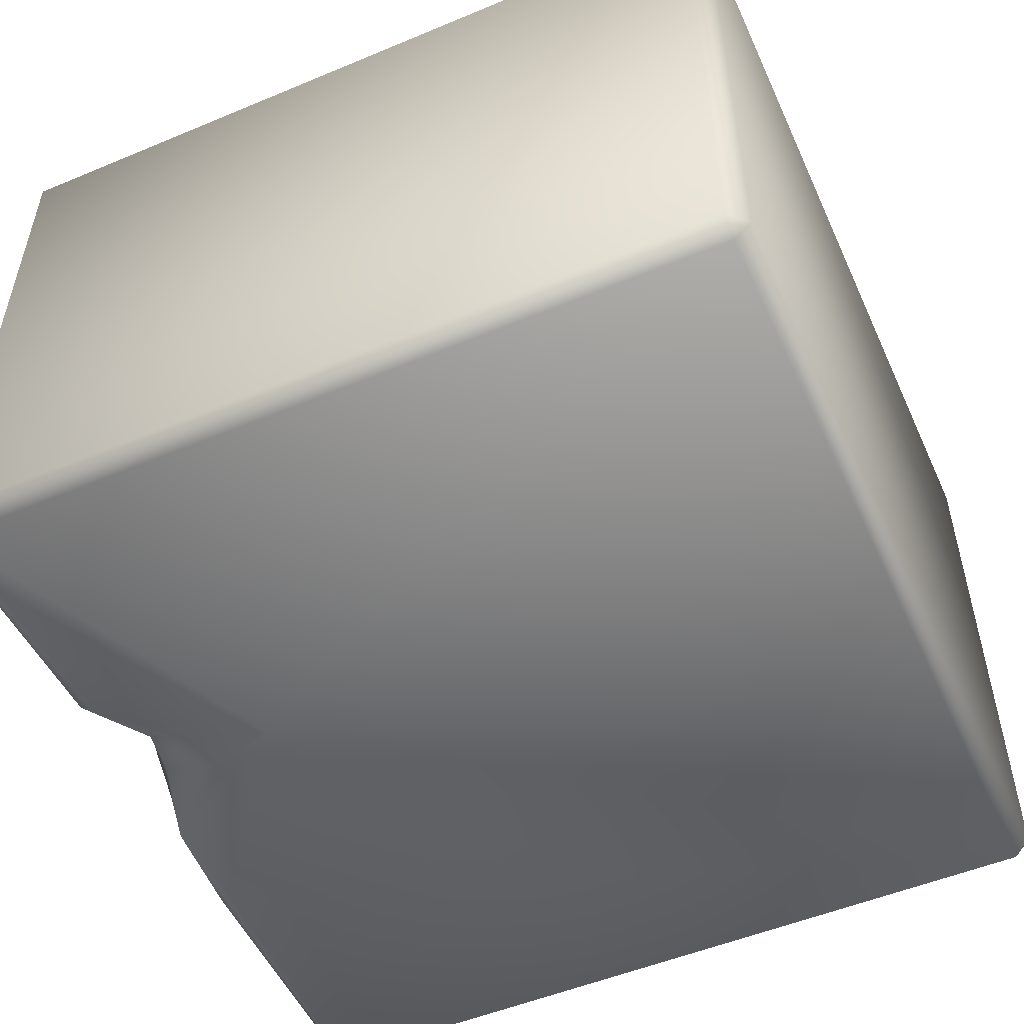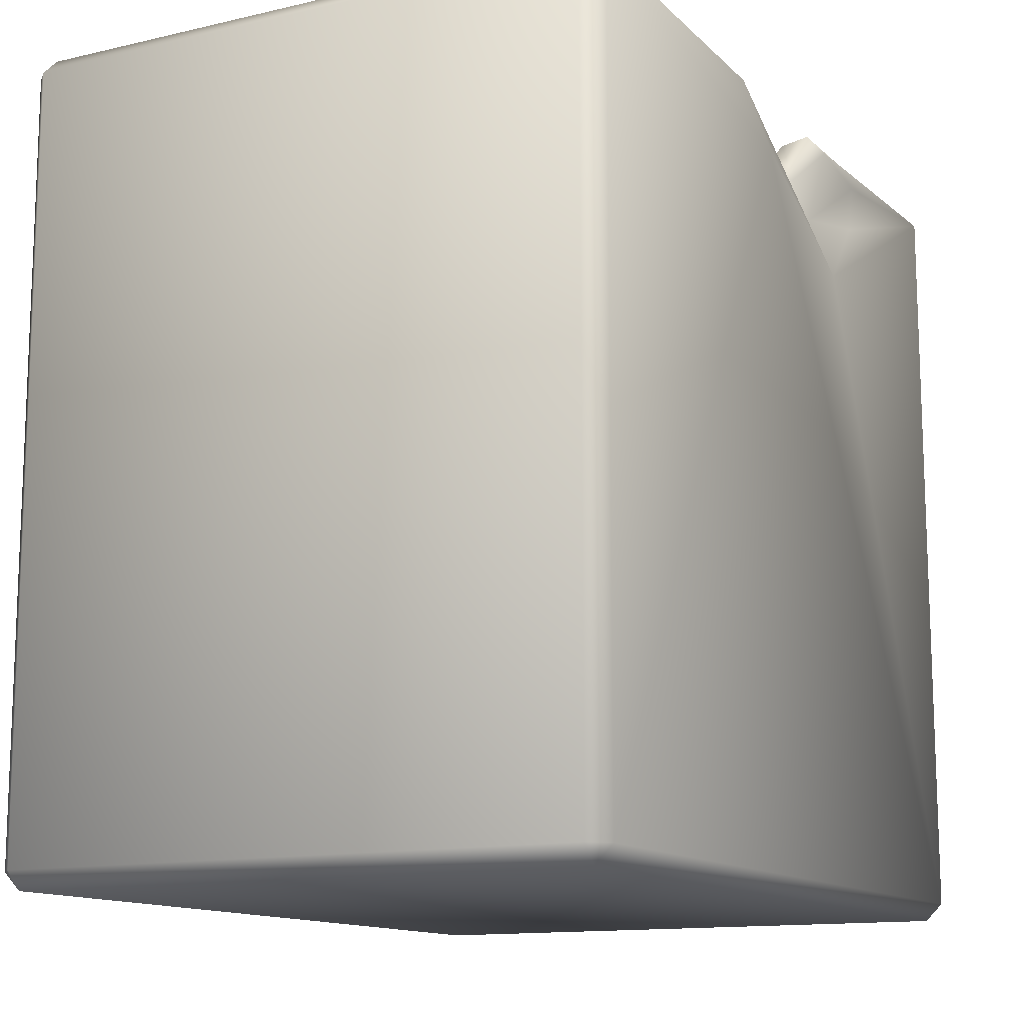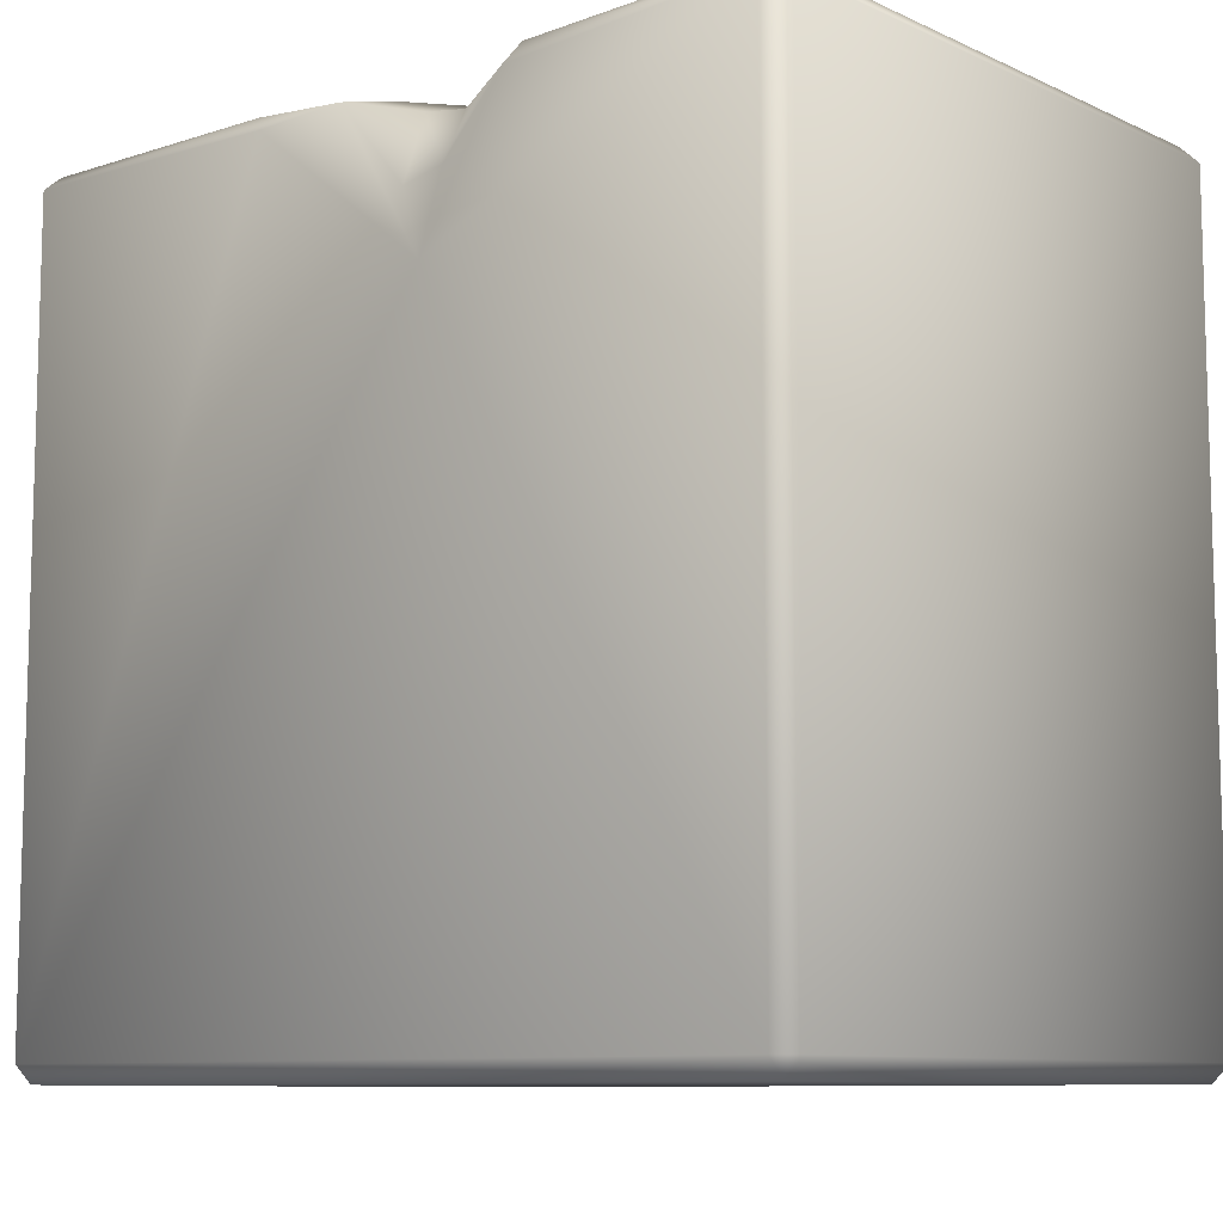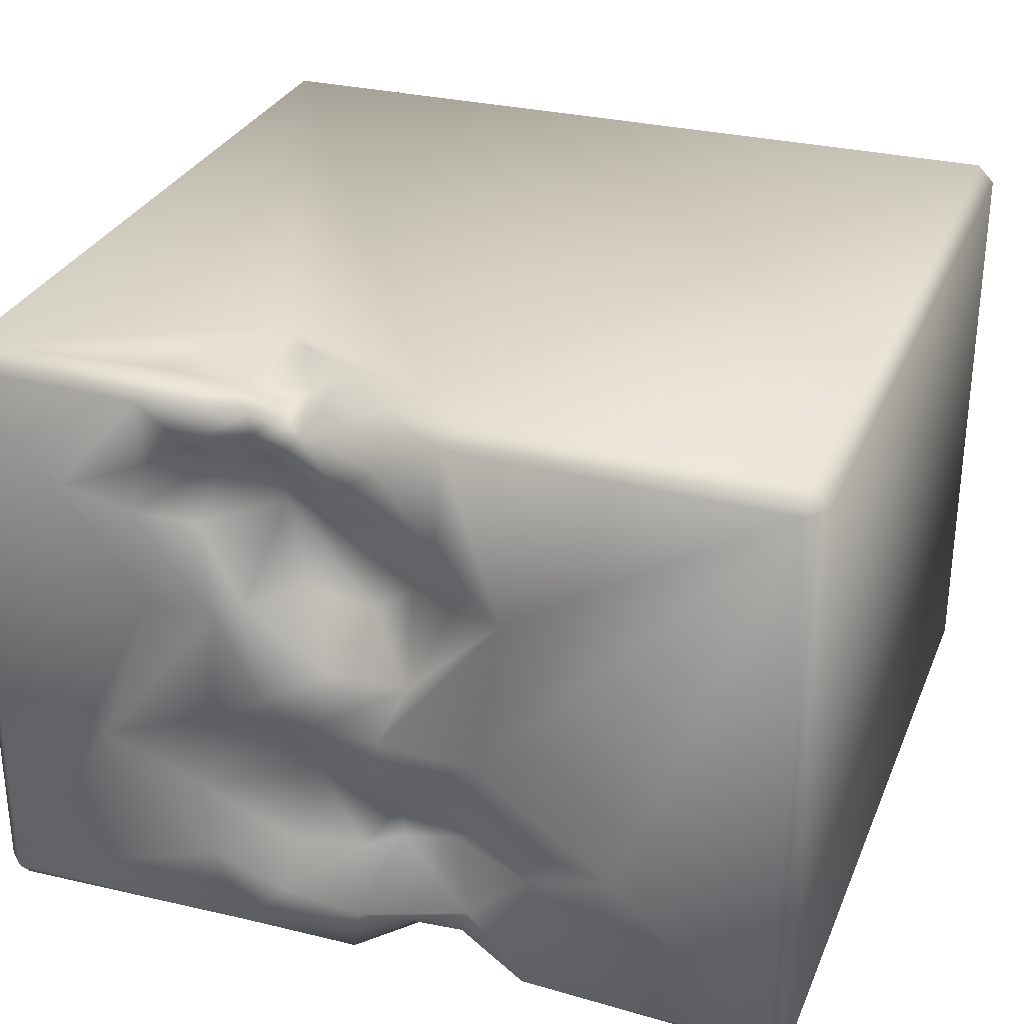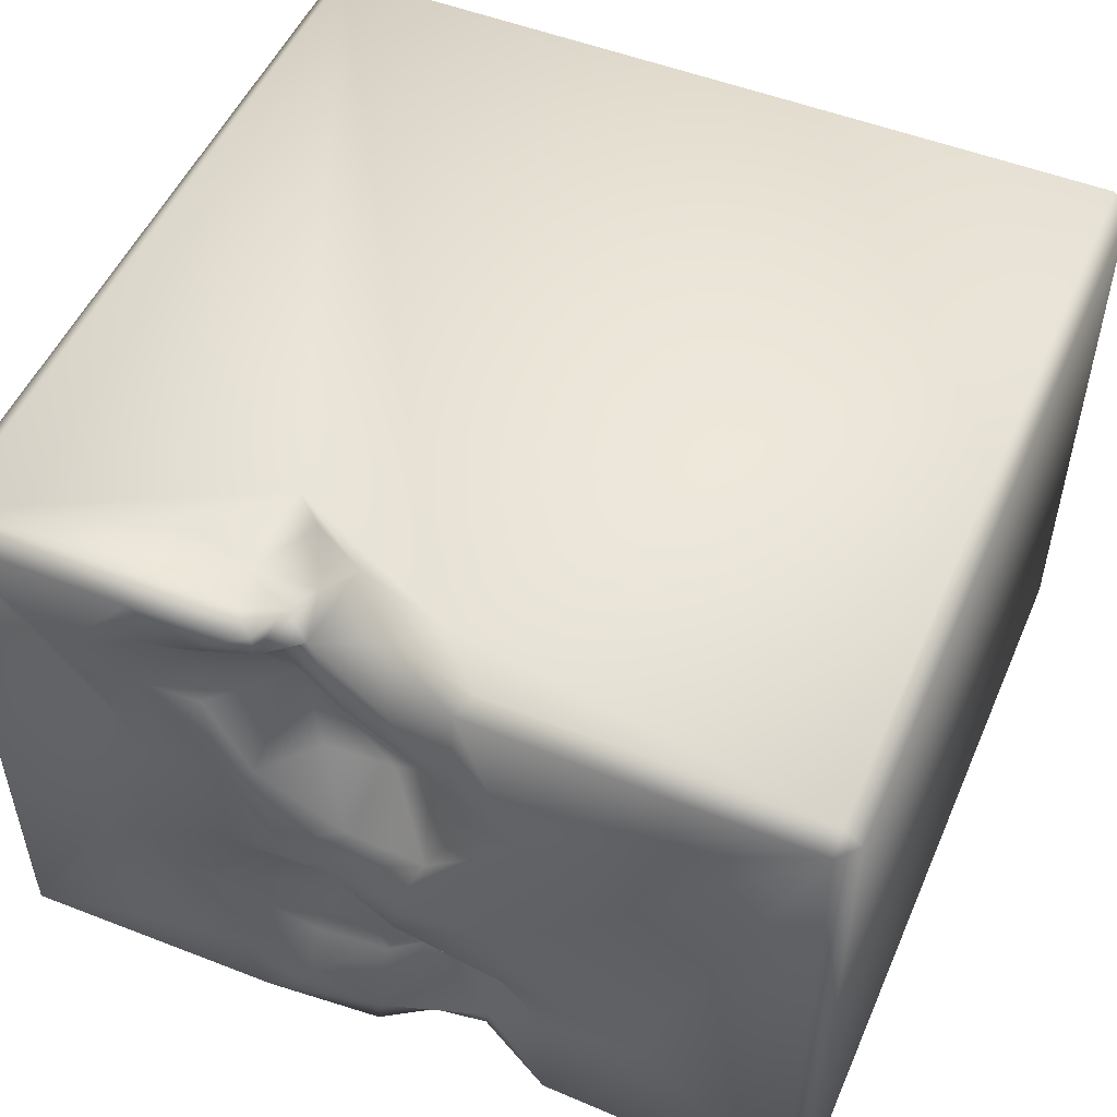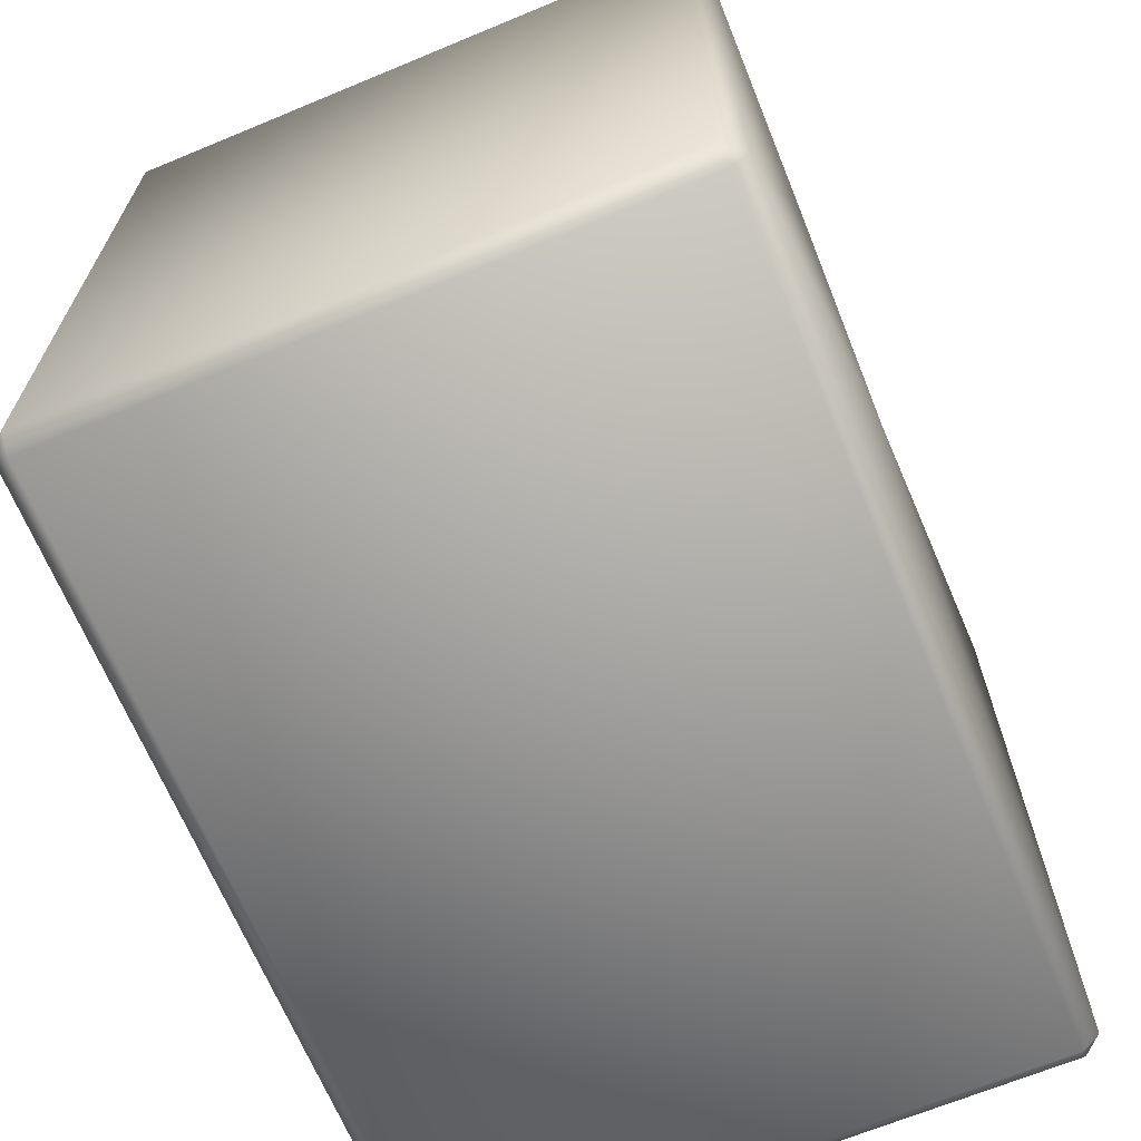
<metadata>
{"format":"obj","ext":"obj","renderer":"f3d","projection":"perspective","resolution":1024,"background":"white","views":[{"elev":-52.3,"azim":-65.8,"up":"+Z"},{"elev":-12.9,"azim":-61.8,"up":"+Y"},{"elev":-9.4,"azim":-139.4,"up":"+Y"},{"elev":29.7,"azim":-160.1,"up":"+Z"},{"elev":51.3,"azim":-156.8,"up":"+Z"},{"elev":-67.2,"azim":112.5,"up":"+Y"}]}
</metadata>
<code>
o Liquid_Domain
v -8.134 -8.756 6.217
v -8.487 -8.756 5.864
v -8.134 -9.109 5.864
v 8.134 -8.756 6.217
v 8.487 -8.756 5.864
v 8.134 -9.109 5.864
v -8.134 -9.109 -5.864
v -8.487 -8.756 -5.864
v 8.134 -9.109 -5.864
v 8.487 -8.756 -5.864
v 8.134 -8.756 -6.217
v -8.487 6.756 5.864
v -8.487 6.756 -5.864
v 8.487 6.752 -5.863
v -8.116 6.805 -6.228
v -8.134 -8.756 -6.217
v -1.317 3.703 -6.216
v -0.7062 5.621 6.212
v 2.71 3.96 6.196
v 3.926 5.38 6.136
v -0.8638 5.033 -6.133
v 1.042 5.057 6.132
v 2.12 4.443 6.074
v 8.078 6.735 6.209
v 2.468 6.673 -6.189
v 3.01 5.401 5.568
v 8.472 6.729 5.877
v -1.754 5.205 -6.149
v -1.846 6.676 6.15
v 1.666 5.398 5.684
v -8.128 6.767 6.222
v -0.05687 6.136 5.948
v 2.019 5.97 5.613
v 2.138 5.6 3.385
v 0.3007 5.633 2.787
v 0.3948 5.575 1.301
v -2.983 6.564 -6.115
v 8.119 6.782 -6.225
v 2.511 6.633 6.156
v 4.063 6.335 6.171
v 1.583 6.122 5.092
v 3.116 6.18 4.396
v 1.642 5.856 1.679
v -1.26 5.782 -3.601
v -0.2941 6.113 -3.565
v 0.6008 6.76 -6.123
v 2.128 6.101 4.584
v -0.4521 5.775 1.991
v 2.562 6.876 1.662
v -0.7249 6.807 0.4814
v 0.9664 6.622 0.314
v 2.646 6.255 -1.934
v 1.484 6.111 -2.45
v -0.2309 6.095 -2.851
v 0.39 6.511 -3.687
v 1.919 6.509 -3.941
v -1.584 6.337 -5.442
v 2.156 6.927 5.909
v 2.202 6.842 5.326
v 3.468 6.986 4.974
v 4.622 6.684 4.204
v 3.425 6.863 3.31
v 4.758 6.914 3.3
v -1.68 6.758 2.362
v 3.344 6.896 -1.04
v 3.773 6.93 -2.729
v -1.765 6.463 -4.86
v 0.3653 6.999 -5.072
v -0.571 6.545 -5.323
v -8.128 7.114 5.804
v -4.872 7.107 5.851
v -1.549 7.008 5.843
v 4.454 7.061 5.779
v 8.127 7.07 5.849
v -0.2727 6.995 5.153
v 0.6121 6.751 4.452
v 6.198 7.017 3.672
v -2.675 7.033 2.442
v -1.413 7.02 3.603
v 3.142 7.081 1.487
v 4.512 7.067 1.414
v -2.094 7.052 -0.8726
v -0.1883 7.087 -0.7213
v 1.328 6.887 -0.8841
v 2.215 7.047 -0.3325
v 8.131 7.111 -5.828
v -0.04306 6.94 -1.897
v -2.261 6.973 -2.361
v 5.747 7.05 -1.923
v -4.924 7.058 -2.85
v -3.196 7.046 -3.257
v -8.114 7.126 -5.856
v 3.494 7.04 -4.334
v -3.101 7.018 -5.772
v 1.971 7.03 -4.866
v 2.862 7.065 -5.855
f 3 1 2
f 1 3 4
f 3 6 4
f 4 6 5
f 7 3 2
f 9 5 6
f 8 7 2
f 9 3 7
f 6 3 9
f 10 5 9
f 7 8 16
f 11 7 16
f 9 7 11
f 10 9 11
f 1 31 12
f 2 1 12
f 12 8 2
f 16 8 15
f 14 10 11
f 27 4 5
f 5 10 27
f 8 13 15
f 11 16 17
f 38 14 11
f 4 18 1
f 4 19 18
f 19 22 18
f 19 23 22
f 19 24 20
f 17 21 46
f 11 17 25
f 18 31 1
f 23 19 26
f 4 24 19
f 21 17 28
f 18 29 31
f 23 30 22
f 23 26 30
f 20 26 19
f 22 32 18
f 24 40 20
f 30 26 33
f 34 36 35
f 10 14 27
f 17 16 15
f 17 15 37
f 28 17 37
f 11 25 38
f 26 20 40
f 22 41 32
f 30 41 22
f 26 39 33
f 33 41 30
f 42 34 47
f 34 35 47
f 35 36 48
f 34 43 36
f 50 48 36
f 21 28 69
f 28 57 69
f 25 17 46
f 18 32 29
f 26 40 39
f 24 4 27
f 79 76 47
f 47 35 79
f 34 49 43
f 36 51 50
f 43 51 36
f 54 44 88
f 44 54 45
f 53 55 54
f 55 45 54
f 53 56 55
f 45 67 44
f 57 28 37
f 21 69 46
f 72 29 32
f 58 33 39
f 40 24 39
f 75 72 32
f 75 32 41
f 33 58 59
f 59 41 33
f 75 41 76
f 41 47 76
f 59 47 41
f 47 59 42
f 42 59 60
f 42 60 61
f 61 63 42
f 63 62 42
f 79 35 64
f 34 62 49
f 34 42 62
f 35 48 64
f 48 50 64
f 43 49 51
f 84 53 87
f 52 53 84
f 65 52 84
f 66 52 65
f 88 87 54
f 53 54 87
f 8 12 13
f 88 44 91
f 52 66 53
f 56 53 66
f 44 67 91
f 55 68 45
f 68 67 45
f 68 69 67
f 67 57 94
f 69 57 67
f 57 37 94
f 31 70 12
f 70 31 71
f 31 29 71
f 71 29 72
f 58 39 73
f 39 24 73
f 73 24 74
f 24 27 74
f 60 59 58
f 73 60 58
f 75 79 72
f 73 61 60
f 72 78 71
f 79 78 72
f 77 61 73
f 74 77 73
f 76 79 75
f 77 63 61
f 71 78 70
f 64 78 79
f 62 80 49
f 63 80 62
f 81 80 63
f 77 81 63
f 74 27 86
f 78 82 70
f 83 82 78
f 64 50 78
f 50 83 78
f 74 81 77
f 27 14 86
f 49 85 51
f 80 85 49
f 86 81 74
f 50 51 84
f 85 84 51
f 80 65 85
f 84 83 50
f 81 89 80
f 82 90 70
f 65 84 85
f 86 89 81
f 84 87 83
f 82 88 90
f 87 88 82
f 83 87 82
f 80 89 65
f 89 66 65
f 88 91 90
f 70 92 13
f 12 70 13
f 90 92 70
f 89 93 66
f 86 93 89
f 93 56 66
f 94 92 90
f 91 94 90
f 91 67 94
f 95 68 55
f 56 95 55
f 93 95 56
f 86 96 93
f 46 69 68
f 95 96 68
f 96 46 68
f 93 96 95
f 13 92 15
f 94 15 92
f 37 15 94
f 96 25 46
f 38 25 96
f 86 38 96
f 14 38 86

</code>
